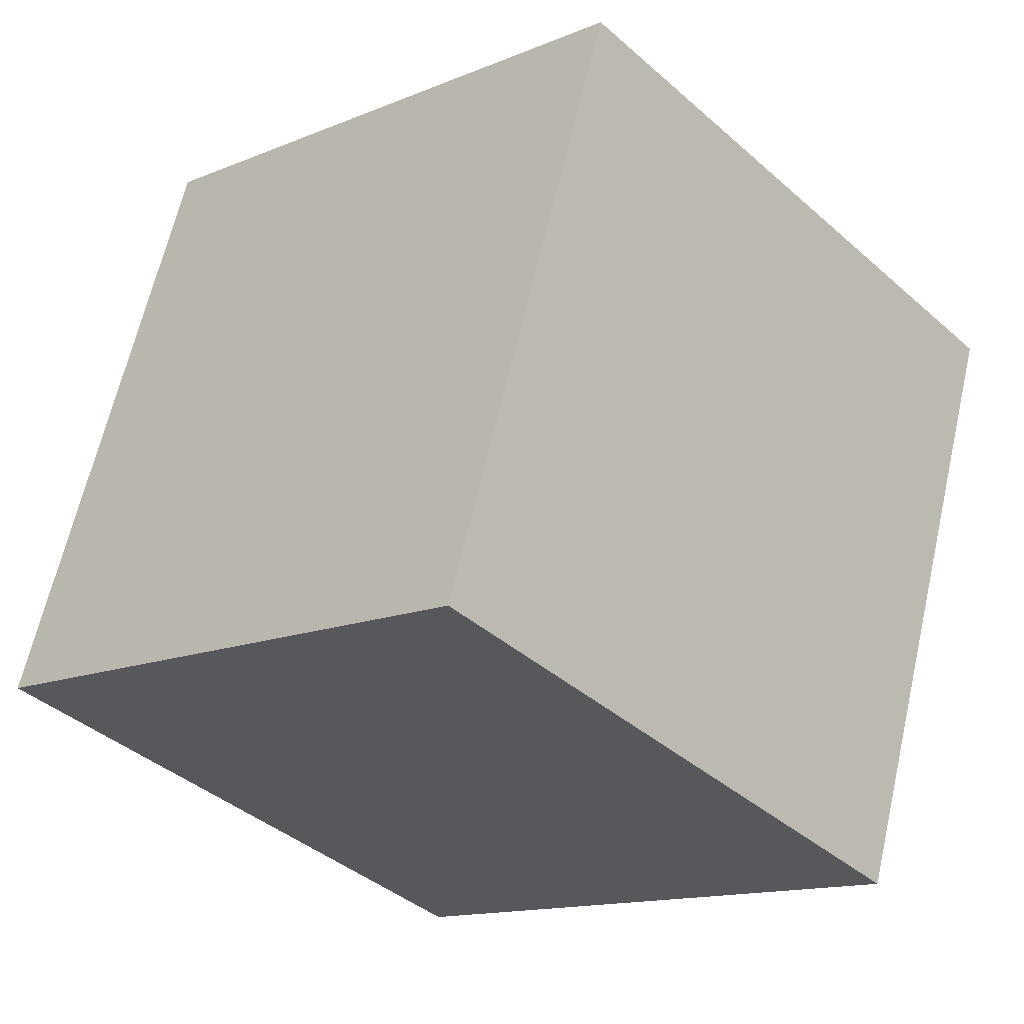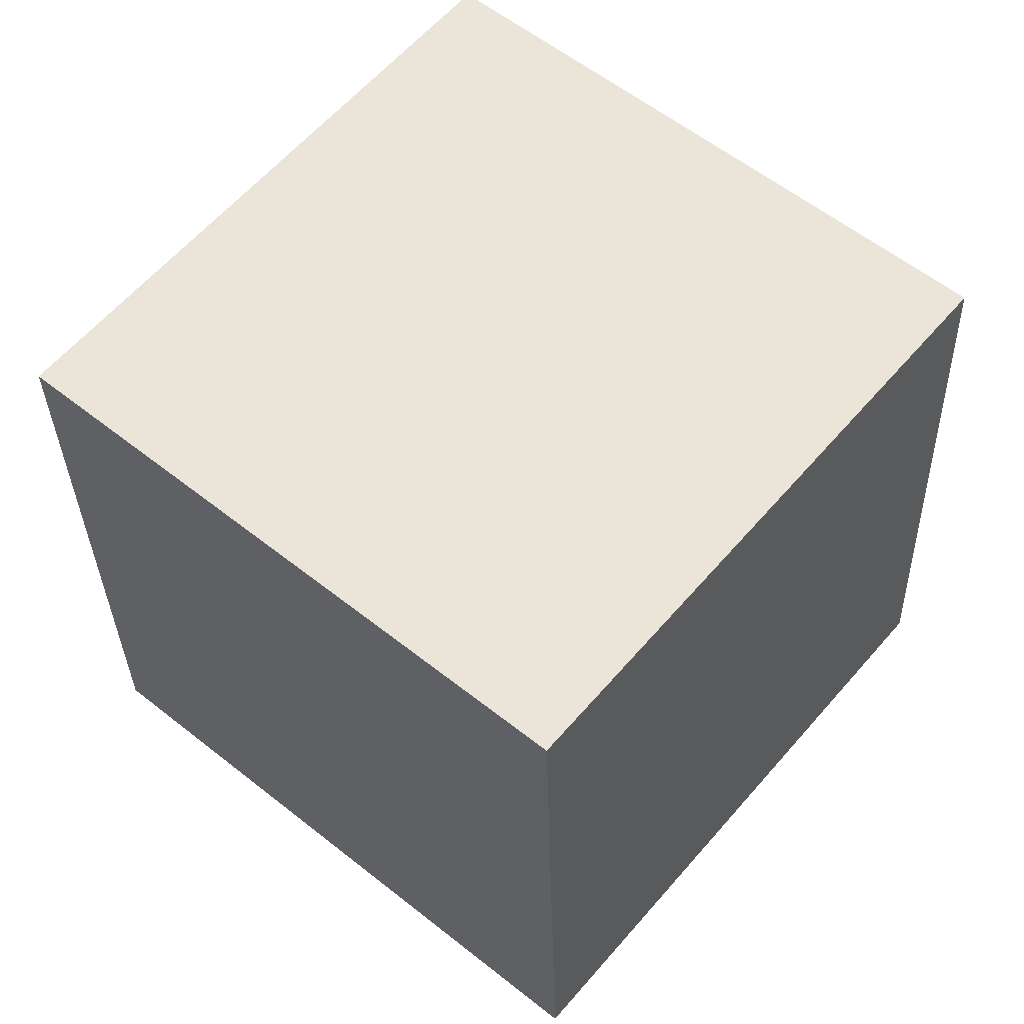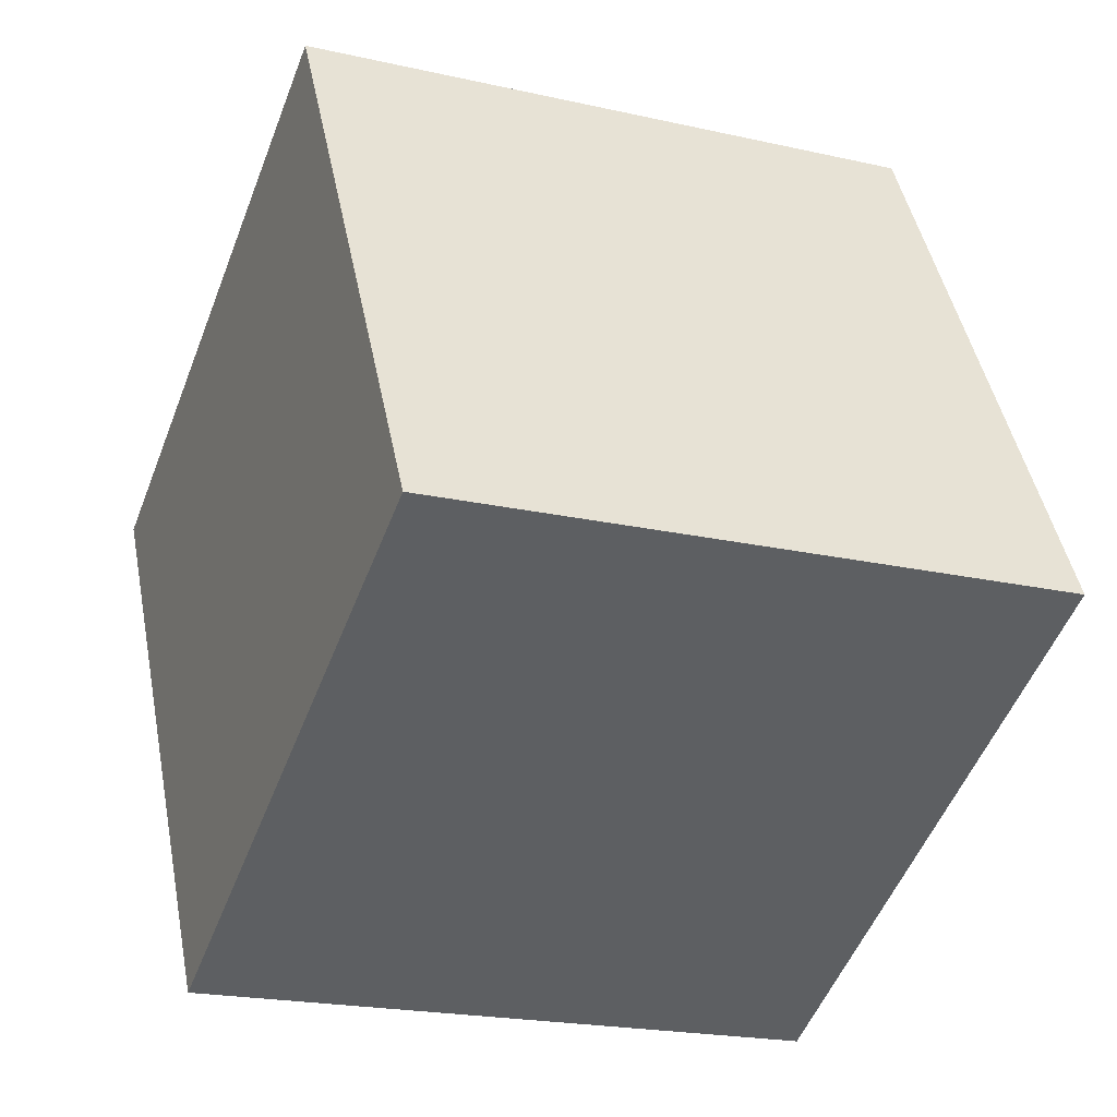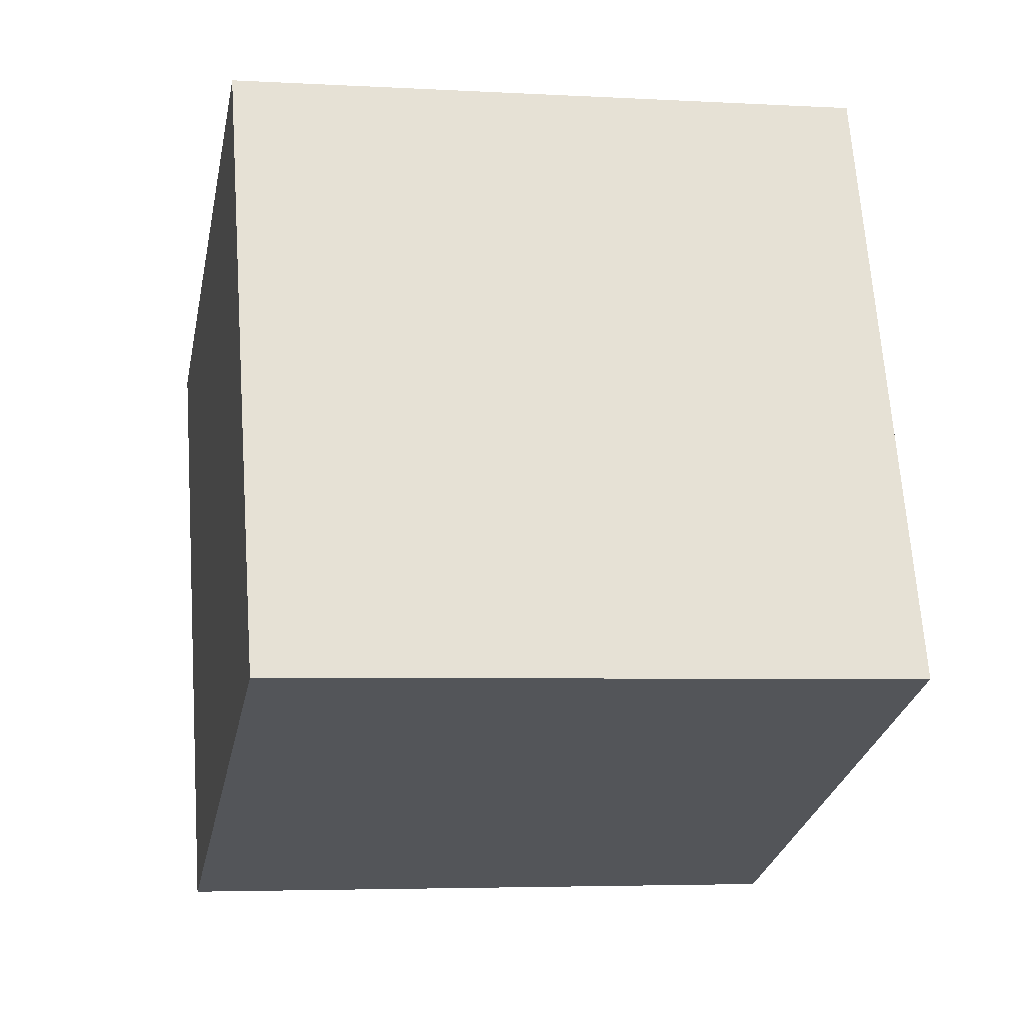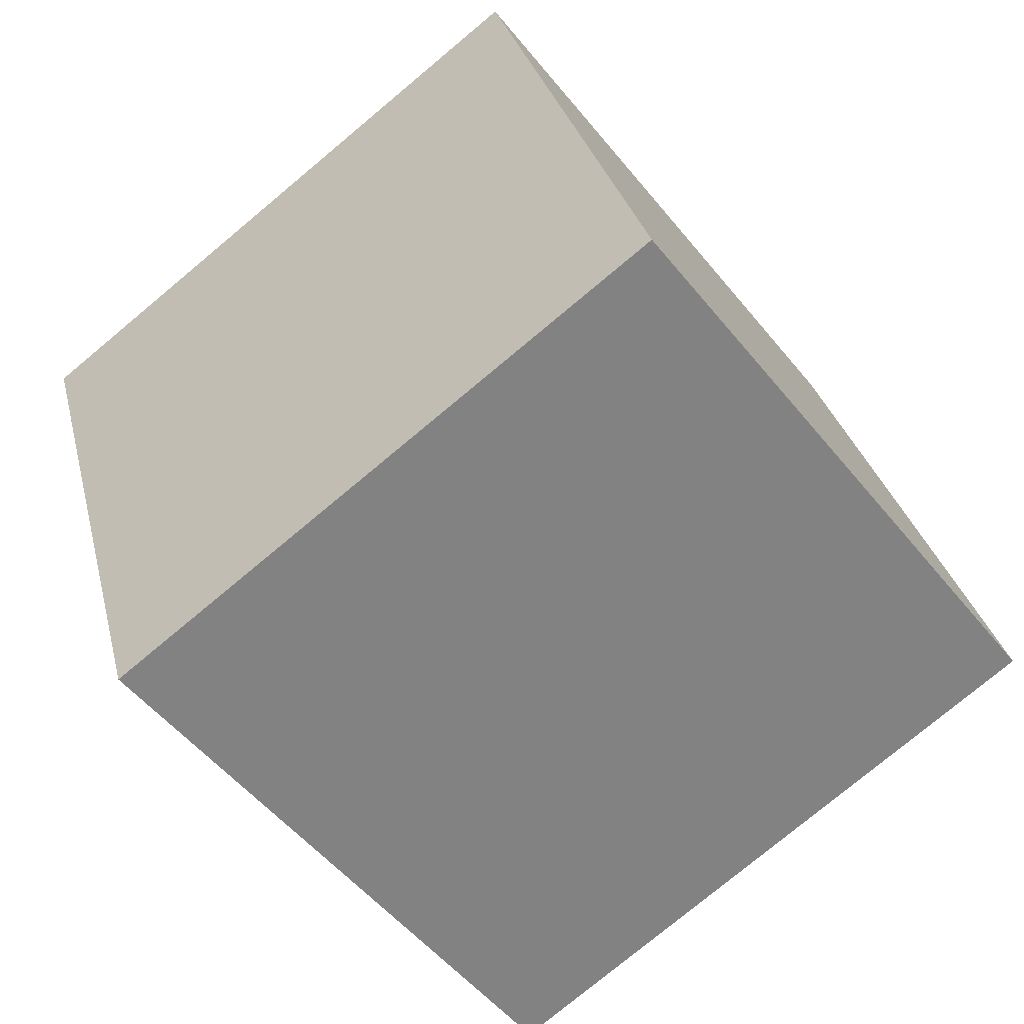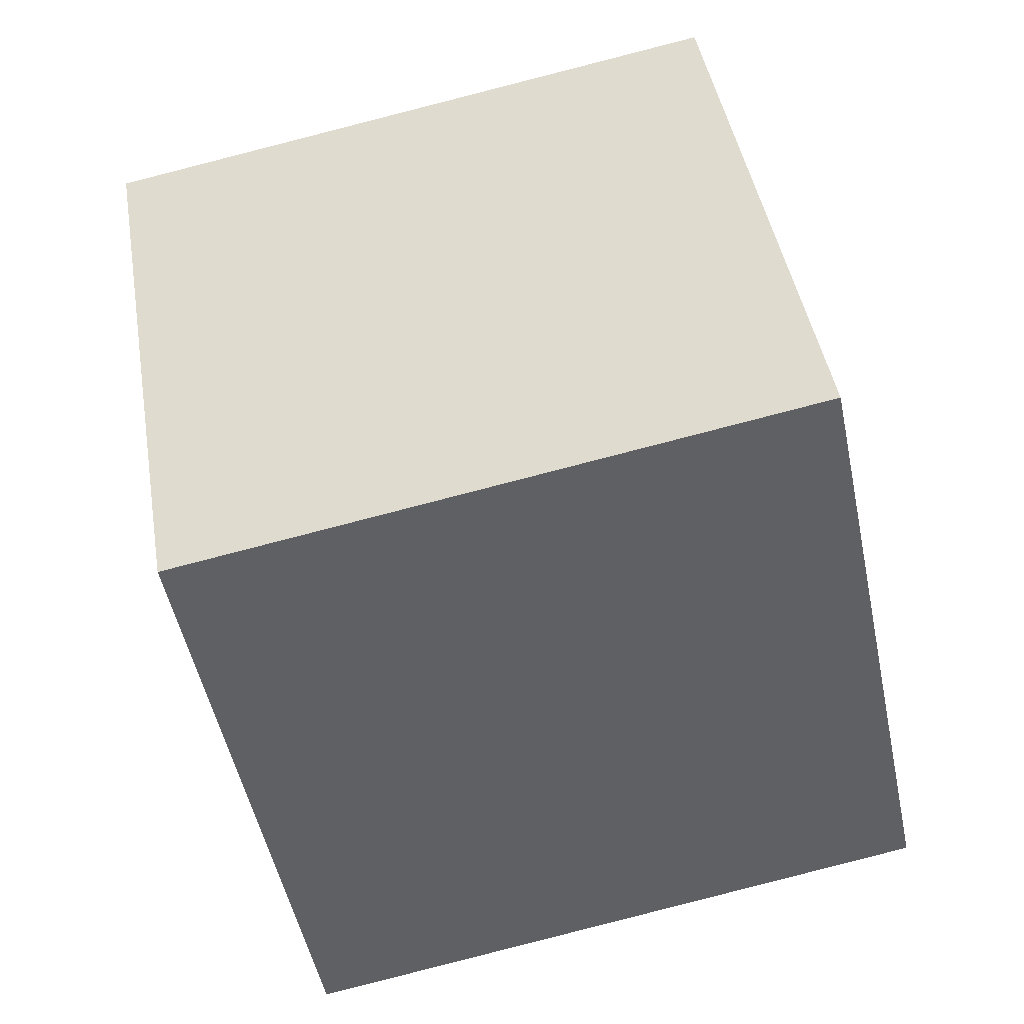
<metadata>
{"format":"obj","ext":"obj","renderer":"f3d","projection":"perspective","resolution":1024,"background":"white","views":[{"elev":-28.5,"azim":145.3,"up":"+Y"},{"elev":44.9,"azim":-127.2,"up":"+Y"},{"elev":-38.4,"azim":-8.8,"up":"+Y"},{"elev":72.2,"azim":99.2,"up":"+Y"},{"elev":-59.5,"azim":-39.5,"up":"+Y"},{"elev":54.1,"azim":-91.8,"up":"+Z"}]}
</metadata>
<code>
o Cube
v -19.65 -29.8 43.9
v -32.84 -42.01 -18.91
v -43.45 21.65 -29.06
v -30.26 33.86 33.75
v 43.45 -21.65 29.06
v 30.26 -33.86 -33.75
v 19.65 29.8 -43.9
v 32.84 42.01 18.91
f 1 2 3 4
f 5 8 7 6
f 1 5 6 2
f 2 6 7 3
f 3 7 8 4
f 5 1 4 8

</code>
